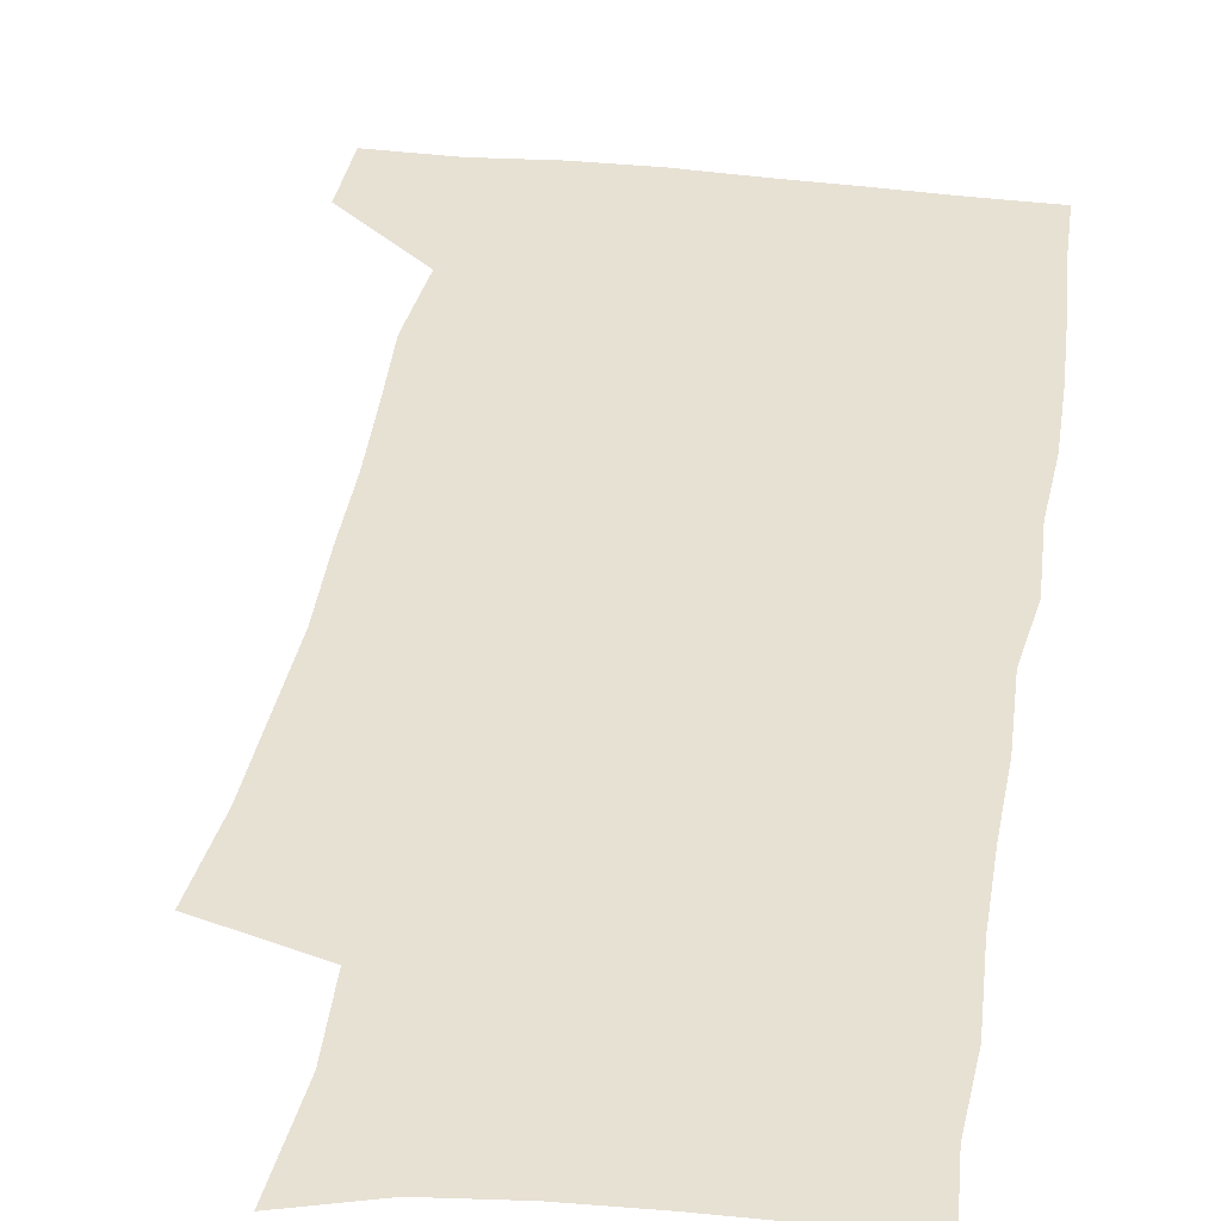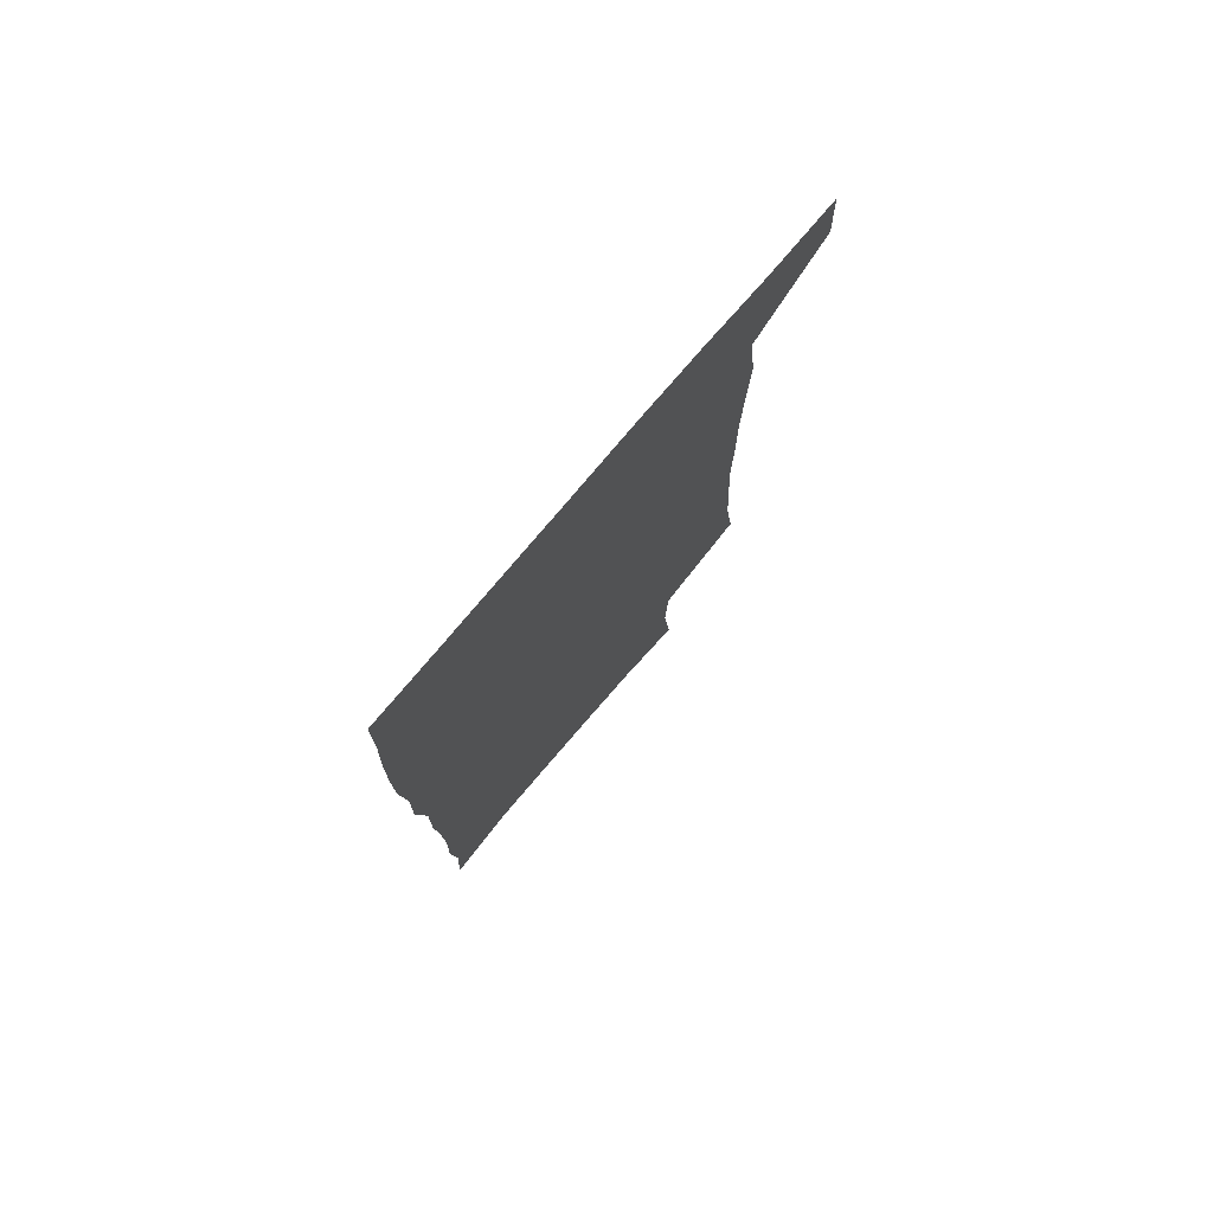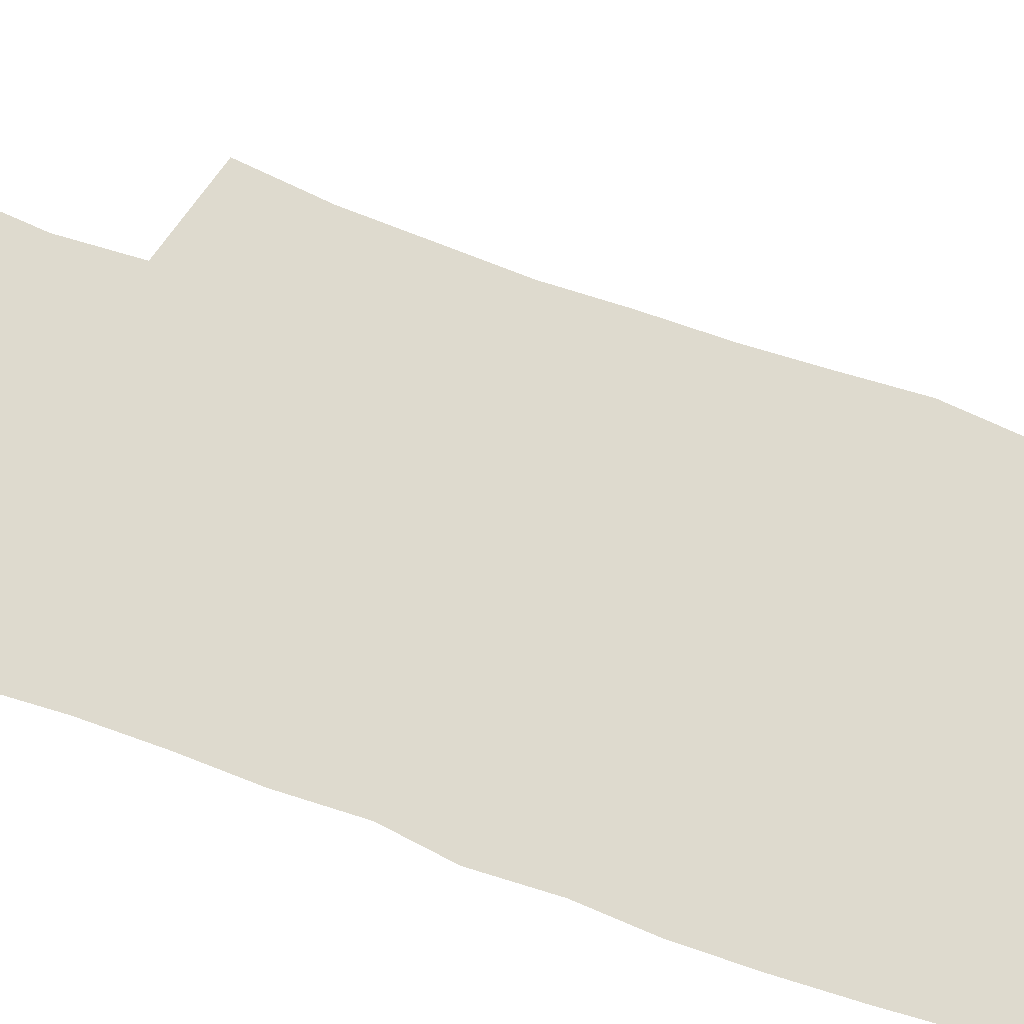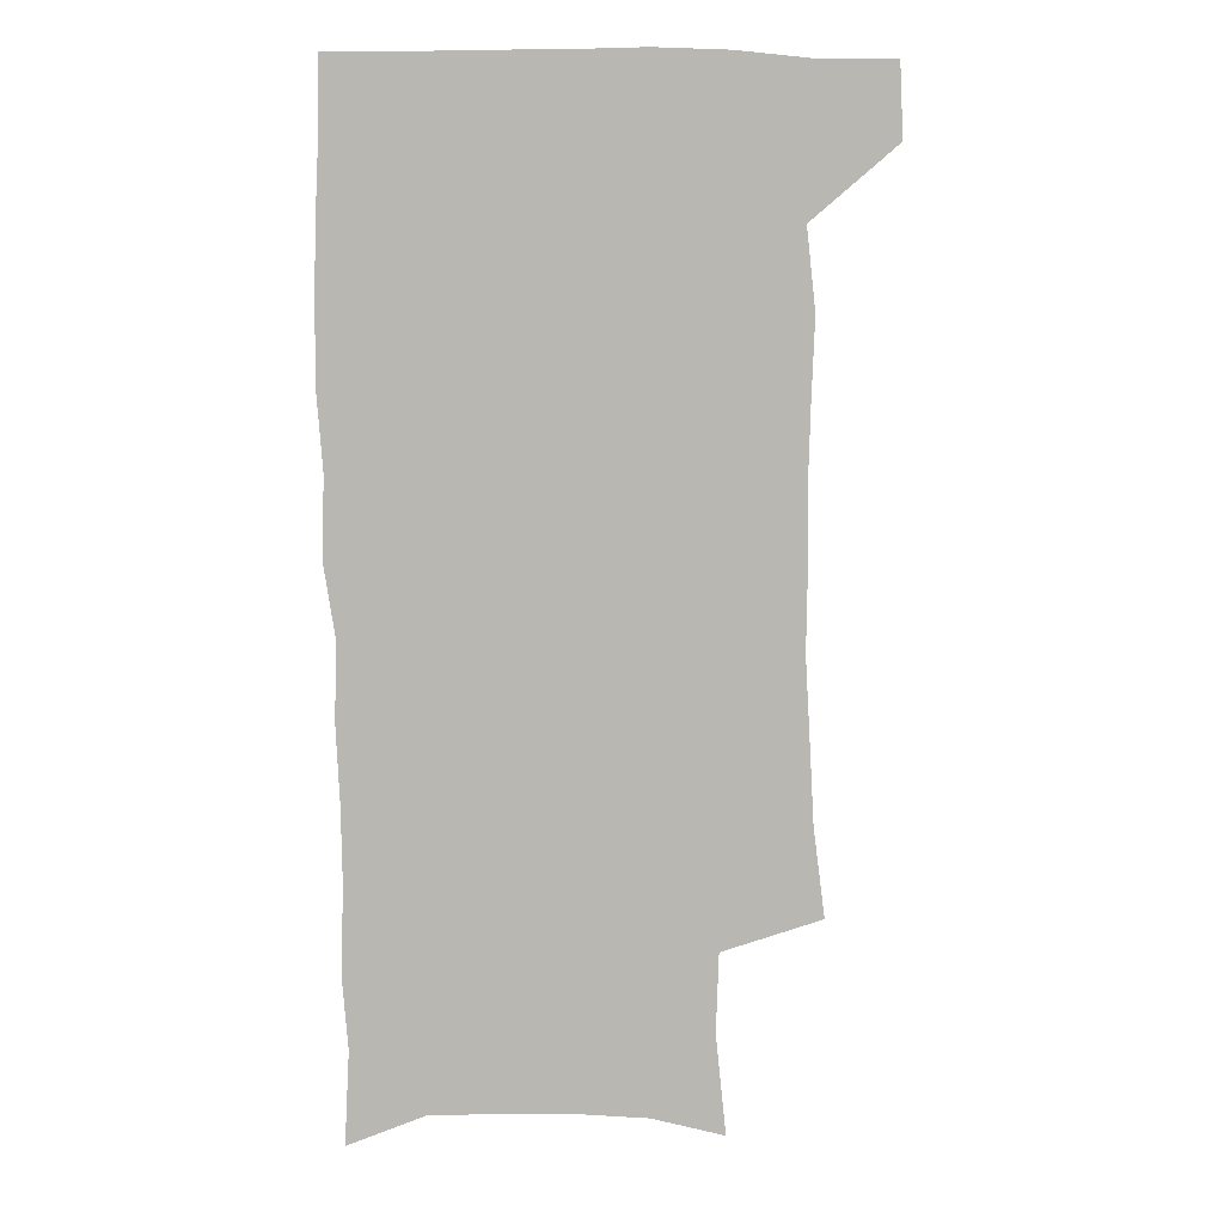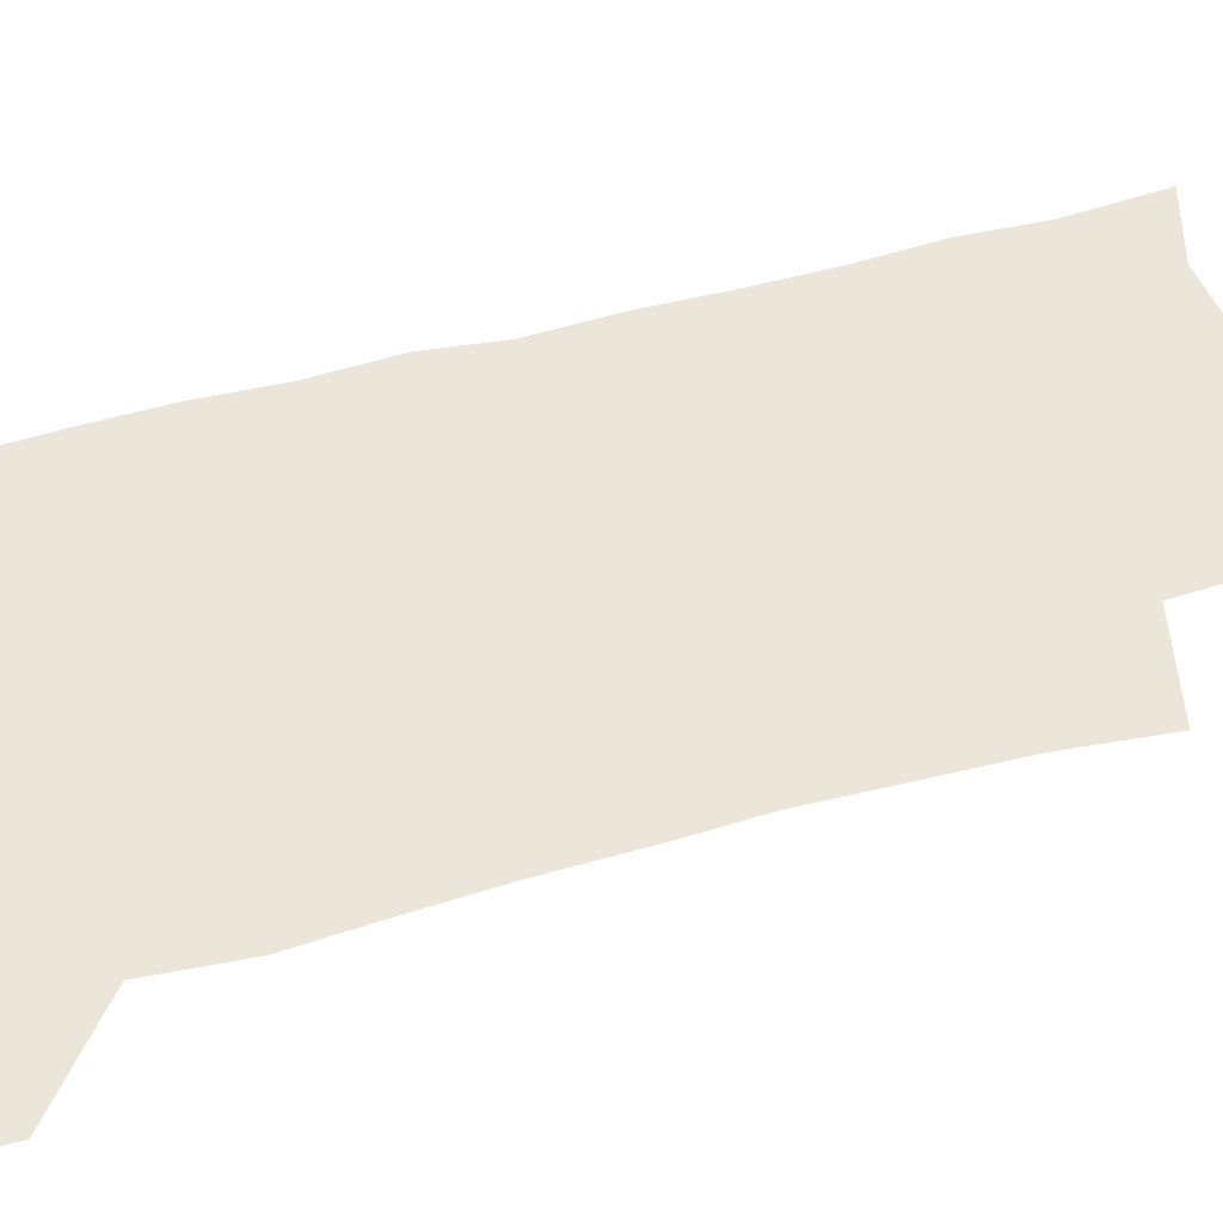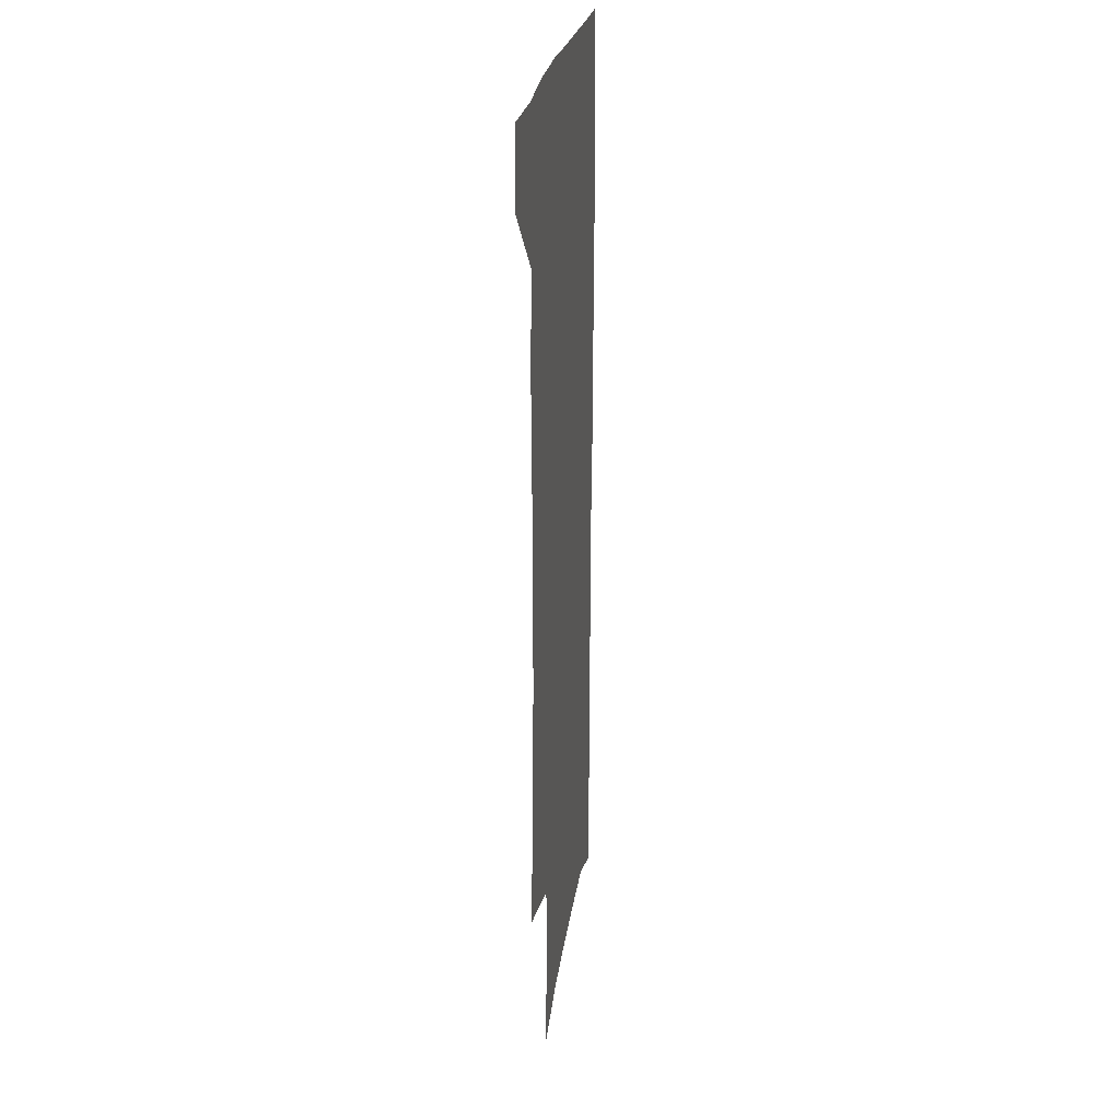
<metadata>
{"format":"obj","ext":"obj","renderer":"f3d","projection":"perspective","resolution":1024,"background":"white","views":[{"elev":39.6,"azim":8.5,"up":"+Z"},{"elev":77.7,"azim":130.4,"up":"+Y"},{"elev":71.3,"azim":108.8,"up":"+Z"},{"elev":8.3,"azim":172.3,"up":"+Y"},{"elev":47.7,"azim":-108.8,"up":"+Z"},{"elev":23.9,"azim":-82.1,"up":"+Y"}]}
</metadata>
<code>
v 477.8 537.9 0
v 479.3 567.5 0
v 503.2 246.2 0
v 508 282.3 0
v 509.8 315.1 0
v 511.8 348.7 0
v 511.3 380.4 0
v 511.7 412.9 0
v 510.8 444.5 0
v 509.6 475.4 0
v 513.3 508.1 0
v 511.3 538.1 0
v 511.5 567.3 0
v 540.9 161.8 0
v 545.1 202.7 0
v 544 234.7 0
v 547.3 270.7 0
v 548.3 302.5 0
v 546.7 331.5 0
v 547.5 363.1 0
v 547.1 392.9 0
v 545.8 422 0
v 545.2 451.6 0
v 545.5 481.2 0
v 545.1 509.9 0
v 545.1 538.2 0
v 541.1 569.9 0
v 570.3 170.2 0
v 575.1 214.9 0
v 575.9 247.7 0
v 576.4 279.2 0
v 575.8 308.2 0
v 576.1 339.1 0
v 576.5 369.8 0
v 575.2 396.9 0
v 574.7 425.7 0
v 575.1 455.3 0
v 574.8 483.2 0
v 574.7 511 0
v 574.6 538.3 0
v 571.2 570.6 0
v 599 173.4 0
v 601.3 216.2 0
v 602.3 251.6 0
v 602.5 282 0
v 602.6 311.9 0
v 602.4 340.5 0
v 602.5 370.4 0
v 602.8 400.2 0
v 602.5 427.9 0
v 602.7 456.8 0
v 602.6 484.2 0
v 603 511.9 0
v 602.5 539.7 0
v 601.7 569.5 0
v 627.5 174.8 0
v 627.7 217.3 0
v 628 249.8 0
v 628.7 279 0
v 628.3 312.2 0
v 628.6 341.9 0
v 628.8 371.2 0
v 629.2 399.8 0
v 629.7 427.6 0
v 629.8 456.3 0
v 630 484.3 0
v 630.3 511.9 0
v 630.7 539.3 0
v 631.1 568.9 0
v 655.8 175.6 0
v 654.4 213.2 0
v 654.7 244.8 0
v 655.4 275.2 0
v 655.3 306.9 0
v 655.6 337.3 0
v 656 367.3 0
v 656.9 396.3 0
v 657.3 425.6 0
v 657.9 454.2 0
v 658.8 482.5 0
v 659.1 511 0
v 659.5 539.3 0
v 660.4 568 0
v 686.4 165.1 0
v 684.5 202.3 0
v 686.8 232 0
v 685.6 265 0
v 686.1 296.2 0
v 687.5 326.4 0
v 686.8 358.7 0
v 691.1 386.9 0
v 690.1 418.6 0
v 692.3 448 0
v 692.3 478.3 0
v 691.5 508.6 0
v 690 538.7 0
v 689.7 567.8 0
v 691 601 0
f 11 12 1
f 1 12 2
f 12 13 2
f 16 17 3
f 3 17 4
f 17 18 4
f 4 18 5
f 18 19 5
f 5 19 6
f 19 20 6
f 6 20 7
f 20 21 7
f 7 21 8
f 21 22 8
f 8 22 9
f 22 23 9
f 9 23 10
f 23 24 10
f 10 24 11
f 24 25 11
f 11 25 12
f 25 26 12
f 12 26 13
f 26 27 13
f 14 28 15
f 28 29 15
f 15 29 16
f 29 30 16
f 16 30 17
f 30 31 17
f 17 31 18
f 31 32 18
f 18 32 19
f 32 33 19
f 19 33 20
f 33 34 20
f 20 34 21
f 34 35 21
f 21 35 22
f 35 36 22
f 22 36 23
f 36 37 23
f 23 37 24
f 37 38 24
f 24 38 25
f 38 39 25
f 25 39 26
f 39 40 26
f 26 40 27
f 40 41 27
f 28 42 29
f 42 43 29
f 29 43 30
f 43 44 30
f 30 44 31
f 44 45 31
f 31 45 32
f 45 46 32
f 32 46 33
f 46 47 33
f 33 47 34
f 47 48 34
f 34 48 35
f 48 49 35
f 35 49 36
f 49 50 36
f 36 50 37
f 50 51 37
f 37 51 38
f 51 52 38
f 38 52 39
f 52 53 39
f 39 53 40
f 53 54 40
f 40 54 41
f 54 55 41
f 42 56 43
f 56 57 43
f 43 57 44
f 57 58 44
f 44 58 45
f 58 59 45
f 45 59 46
f 59 60 46
f 46 60 47
f 60 61 47
f 47 61 48
f 61 62 48
f 48 62 49
f 62 63 49
f 49 63 50
f 63 64 50
f 50 64 51
f 64 65 51
f 51 65 52
f 65 66 52
f 52 66 53
f 66 67 53
f 53 67 54
f 67 68 54
f 54 68 55
f 68 69 55
f 56 70 57
f 70 71 57
f 57 71 58
f 71 72 58
f 58 72 59
f 72 73 59
f 59 73 60
f 73 74 60
f 60 74 61
f 74 75 61
f 61 75 62
f 75 76 62
f 62 76 63
f 76 77 63
f 63 77 64
f 77 78 64
f 64 78 65
f 78 79 65
f 65 79 66
f 79 80 66
f 66 80 67
f 80 81 67
f 67 81 68
f 81 82 68
f 68 82 69
f 82 83 69
f 70 84 71
f 84 85 71
f 71 85 72
f 85 86 72
f 72 86 73
f 86 87 73
f 73 87 74
f 87 88 74
f 74 88 75
f 88 89 75
f 75 89 76
f 89 90 76
f 76 90 77
f 90 91 77
f 77 91 78
f 91 92 78
f 78 92 79
f 92 93 79
f 79 93 80
f 93 94 80
f 80 94 81
f 94 95 81
f 81 95 82
f 95 96 82
f 82 96 83
f 96 97 83

</code>
